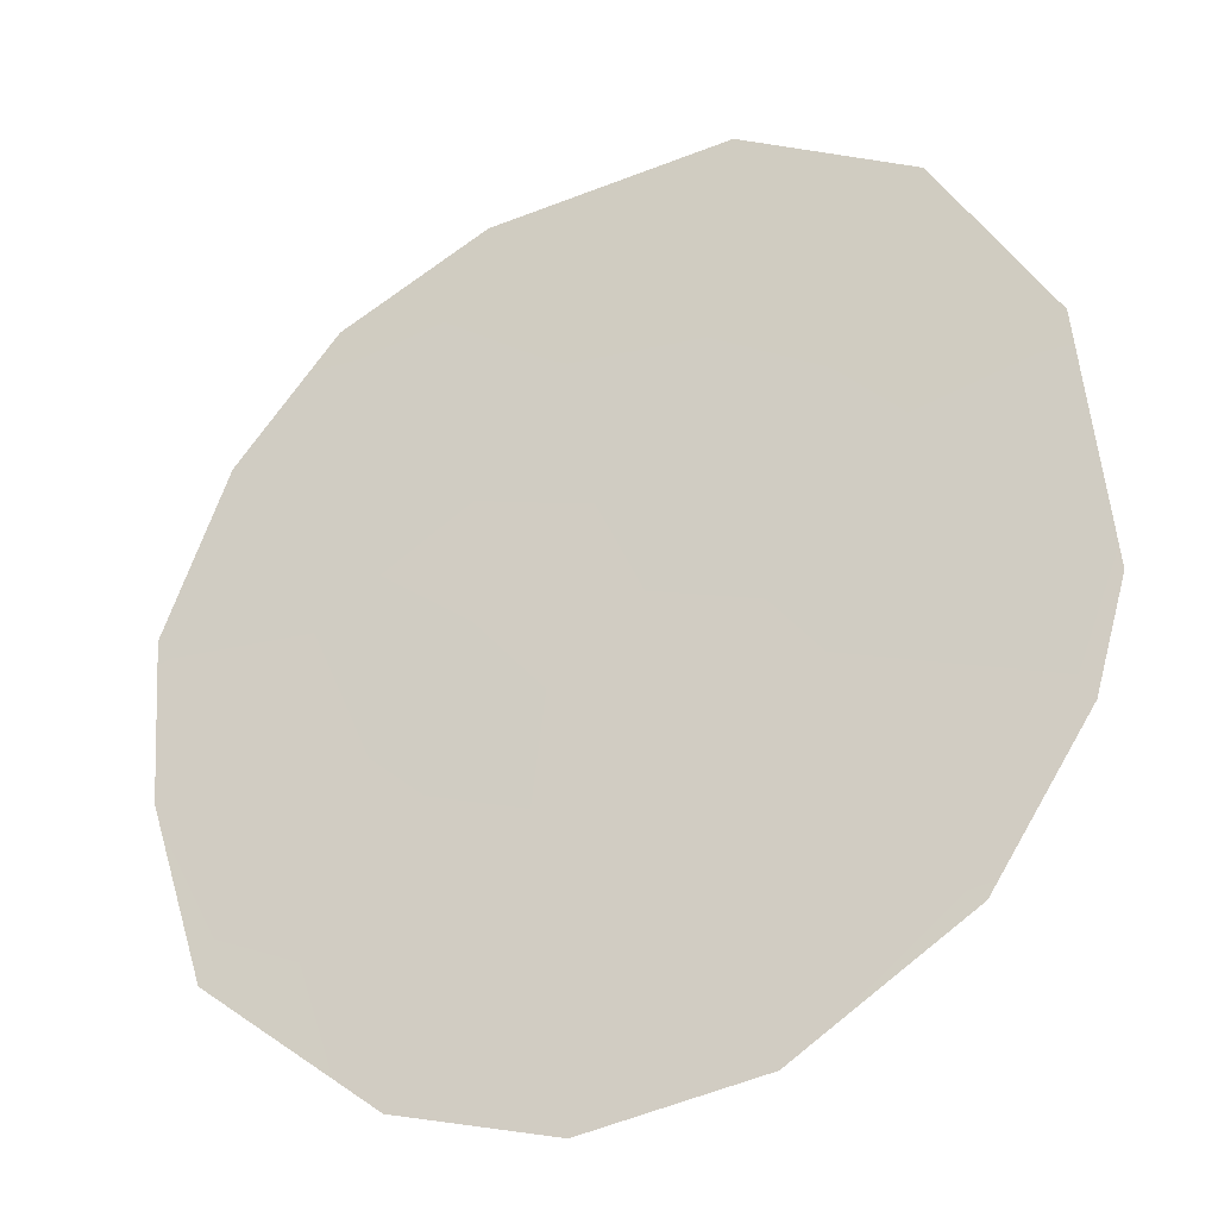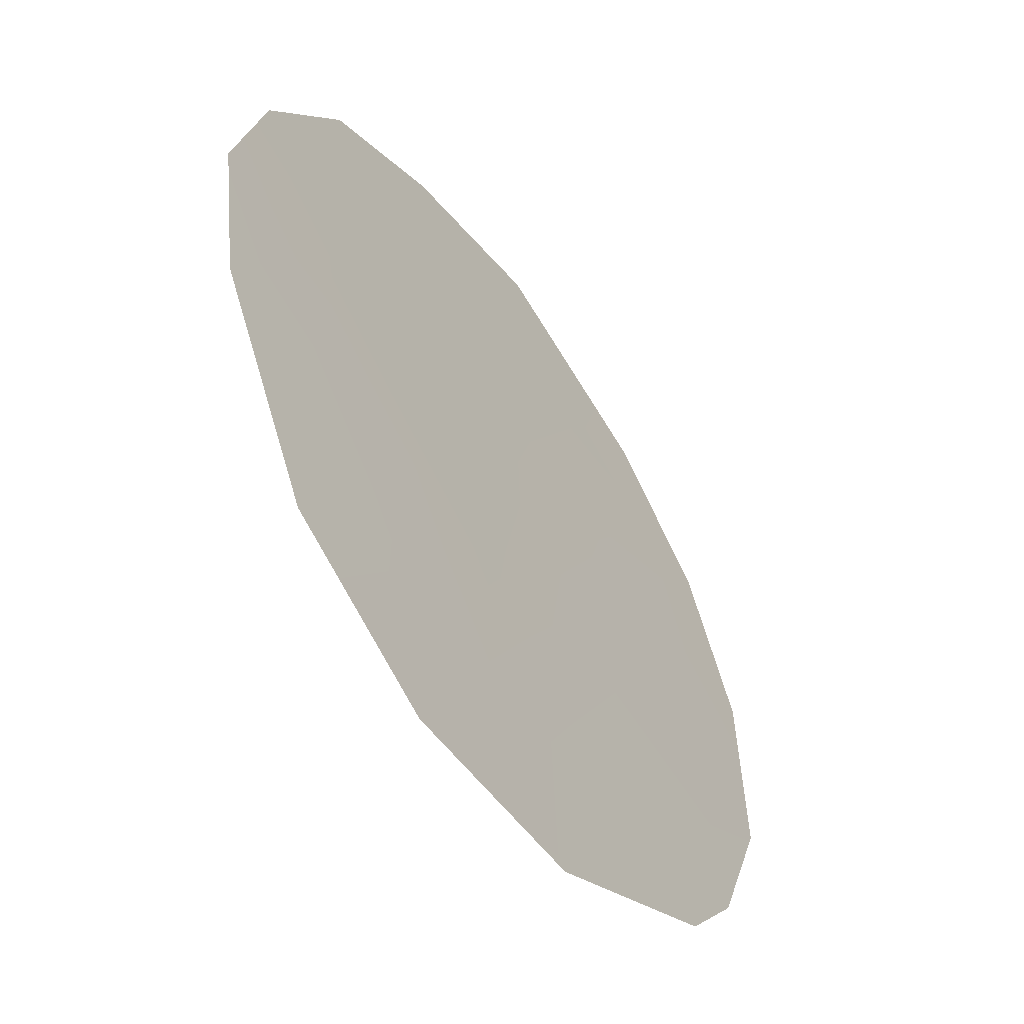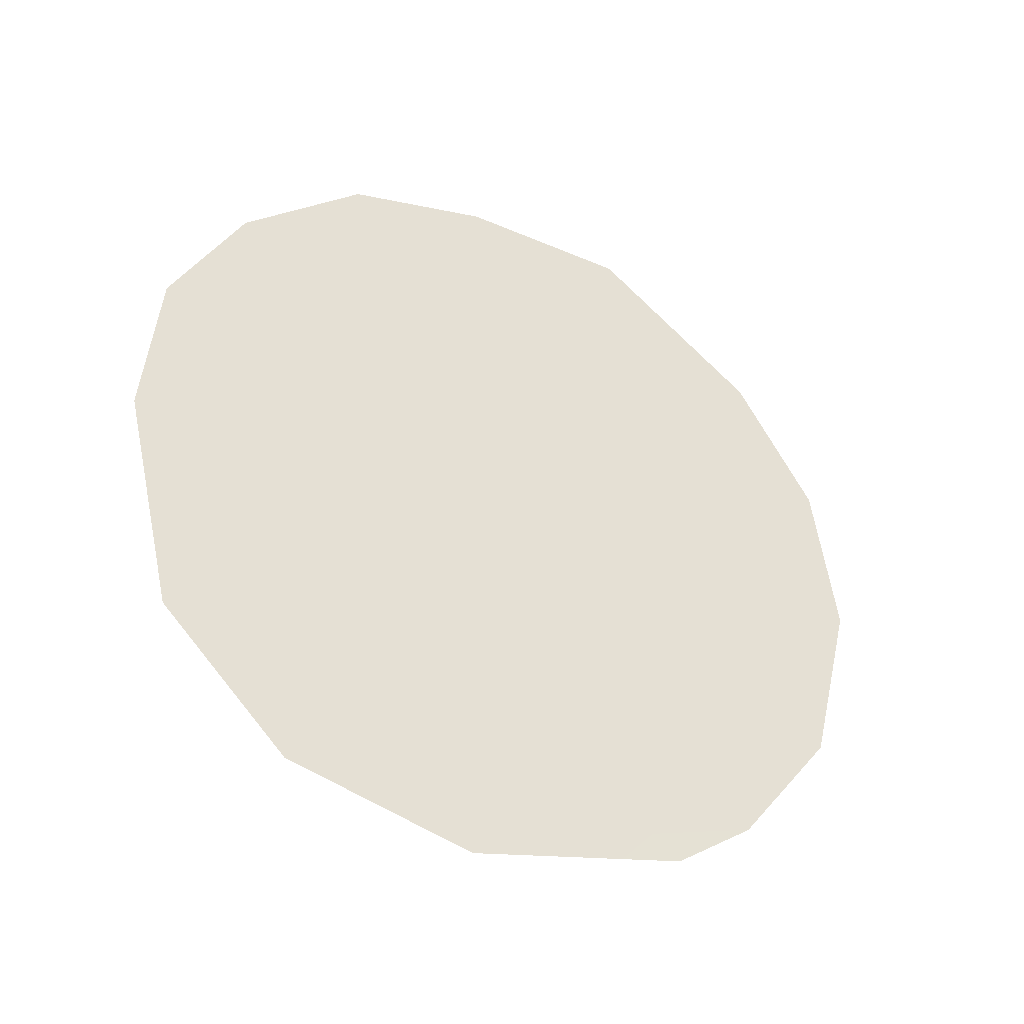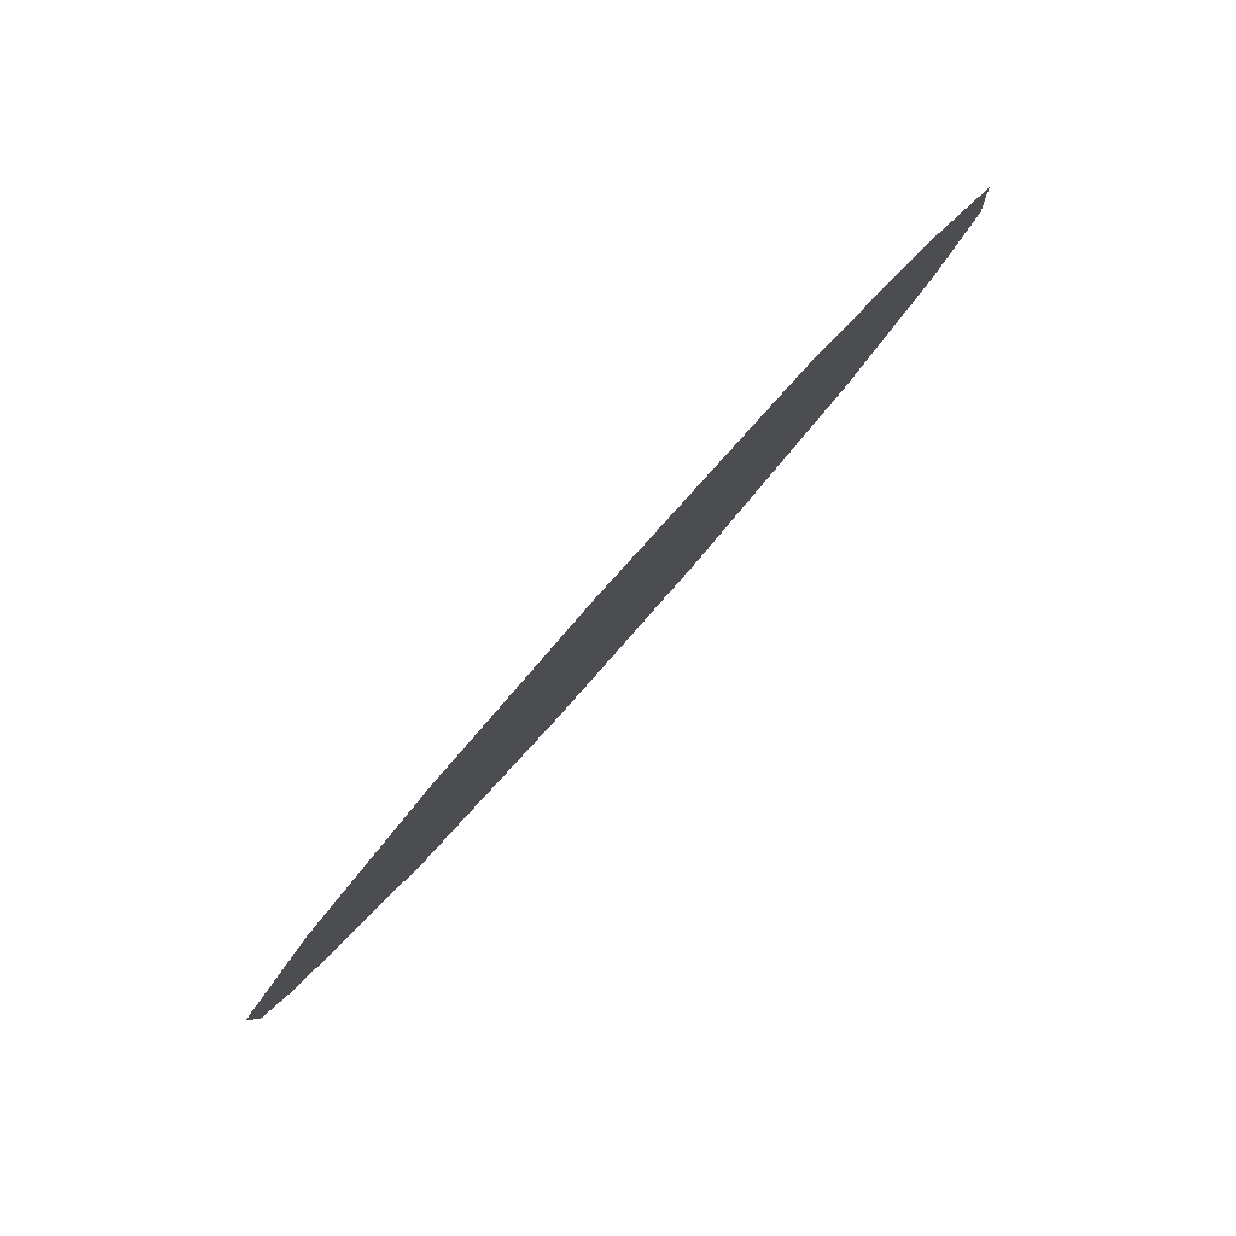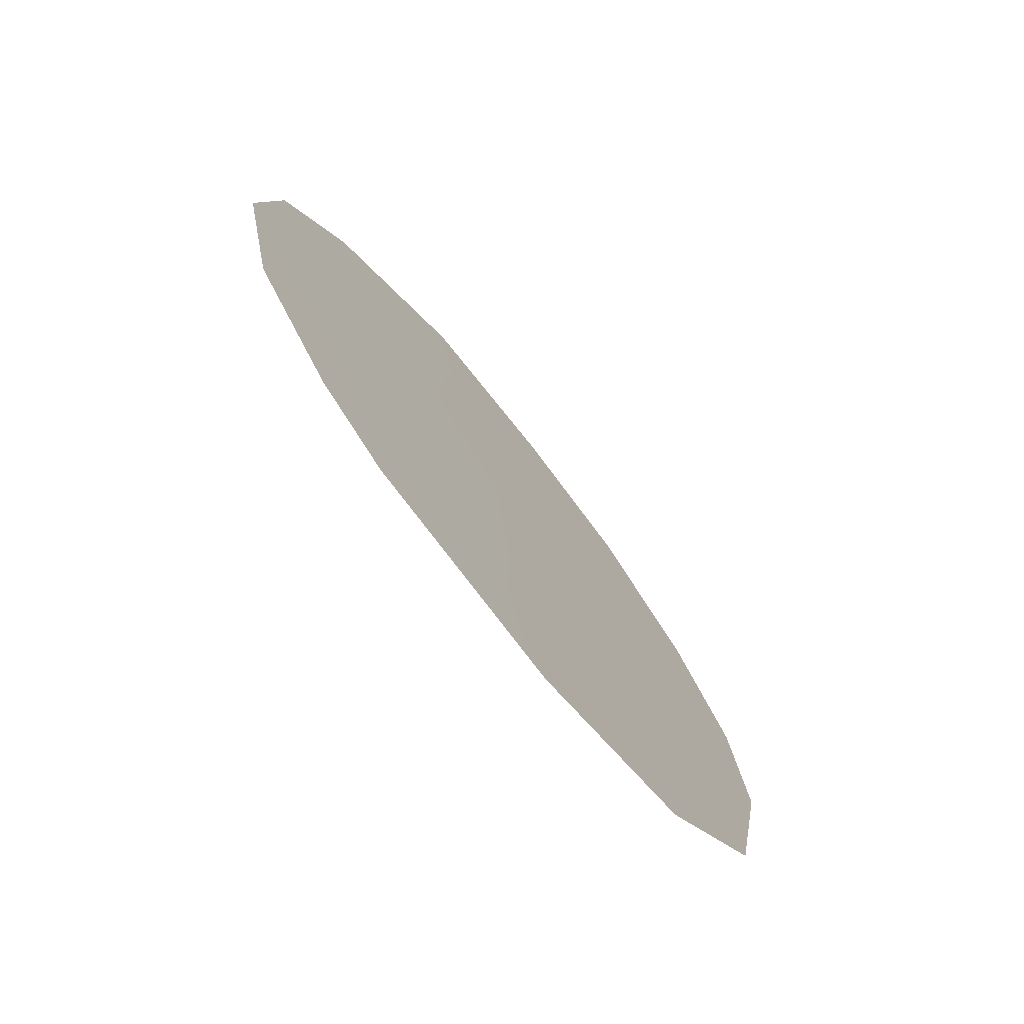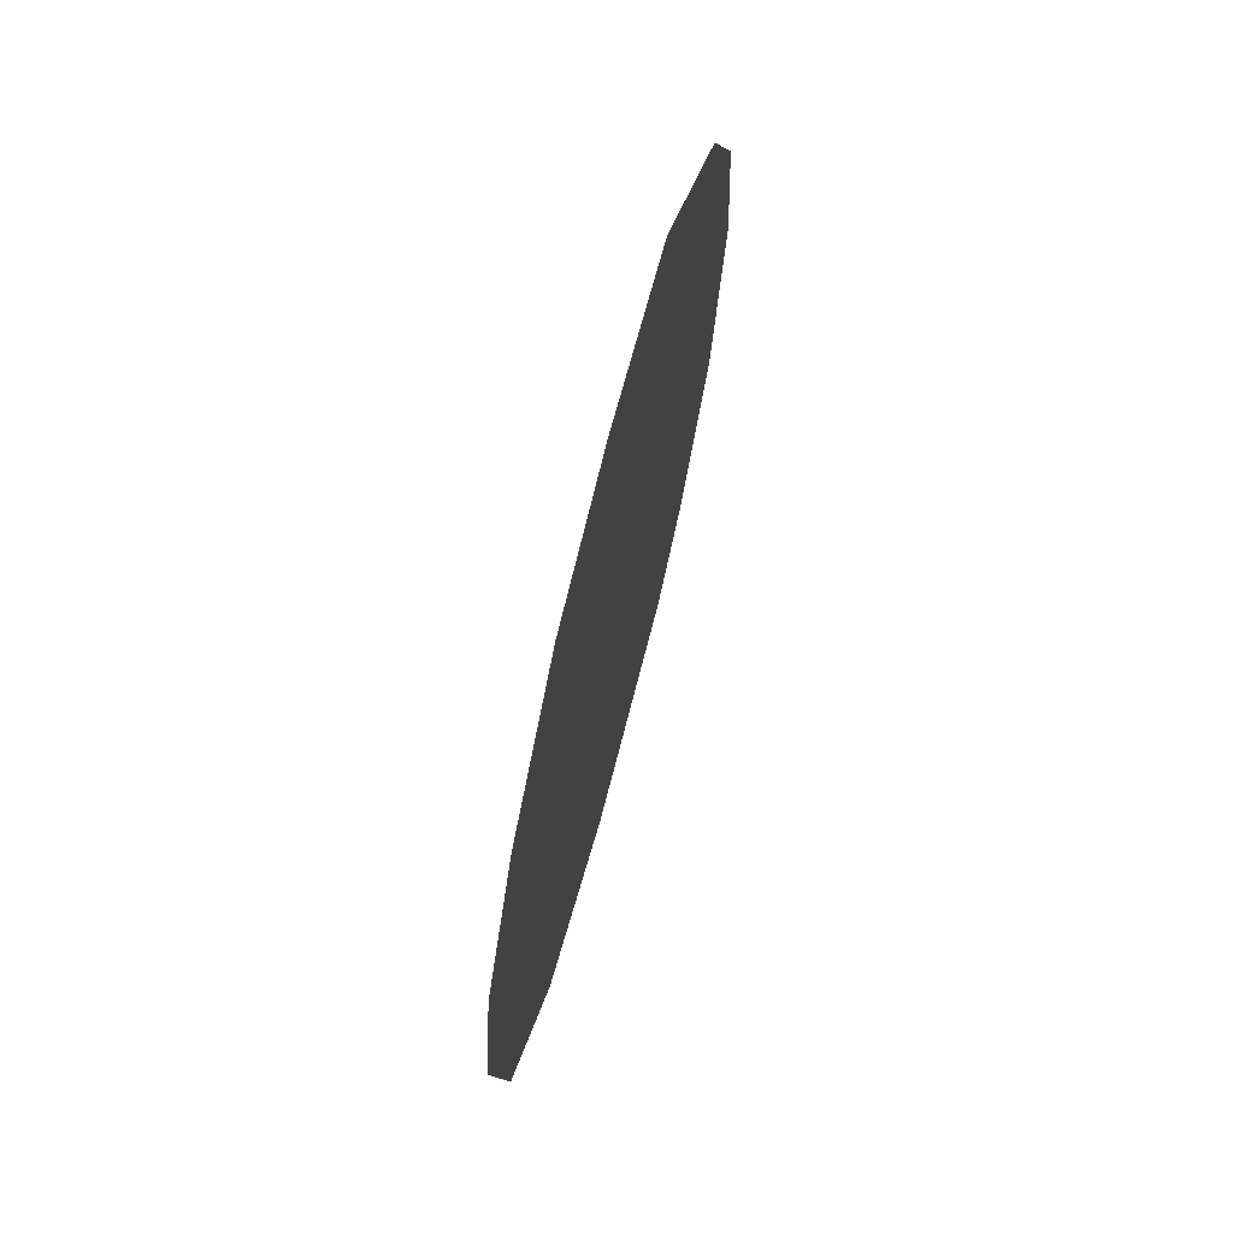
<metadata>
{"format":"obj","ext":"obj","renderer":"f3d","projection":"perspective","resolution":1024,"background":"white","views":[{"elev":-67.6,"azim":-59.7,"up":"+Z"},{"elev":47.8,"azim":-9.6,"up":"+Z"},{"elev":-38.2,"azim":28.5,"up":"+Y"},{"elev":-38.0,"azim":152.3,"up":"+Z"},{"elev":-72.8,"azim":-174.8,"up":"+Y"},{"elev":64.8,"azim":-18.9,"up":"+Y"}]}
</metadata>
<code>
v 75.91 -20.87 72.07
v 74.64 -20.81 74
v 72.87 -22.16 76.62
v 77.28 -21.53 70
v 73.64 -23.53 75.42
v 77.42 -17.86 69.87
v 72.71 -18.08 77.01
v 74.78 -24.04 73.67
v 75.88 -15.15 72.26
v 73.94 -15.53 75.22
v 76.66 -22.89 70.89
v 73.18 -16.68 76.35
v 77.56 -19.59 69.61
v 75.42 -22.5 72.76
v 73.58 -21.44 75.58
v 76.41 -18.93 71.38
v 75.26 -17.82 73.13
v 73.39 -18.41 75.97
v 72.58 -19.76 77.13
v 73.65 -19.84 75.54
v 75.32 -19.42 72.98
v 74.37 -22.55 74.34
v 76.92 -16.45 70.66
v 75.06 -16.18 73.5
v 74.83 -15.14 73.87
v 74.35 -18.91 74.49
v 76.15 -23.51 71.64
v 74.2 -17.21 74.77
v 76.78 -20.83 70.77
v 76.14 -16.89 71.83
f 13 16 6
f 29 4 11
f 29 1 16
f 1 2 21
f 5 22 8
f 6 30 23
f 20 15 19
f 15 2 22
f 28 26 18
f 26 17 21
f 19 15 3
f 29 16 13
f 13 4 29
f 18 19 7
f 15 22 5
f 5 3 15
f 15 20 2
f 21 16 1
f 1 14 2
f 22 14 8
f 16 17 30
f 6 16 30
f 18 20 19
f 30 24 9
f 25 9 24
f 18 7 12
f 22 2 14
f 17 16 21
f 2 20 26
f 18 26 20
f 2 26 21
f 26 28 17
f 30 17 24
f 17 28 24
f 14 11 27
f 28 10 24
f 25 24 10
f 12 28 18
f 28 12 10
f 11 14 1
f 14 27 8
f 29 11 1
f 23 30 9

</code>
